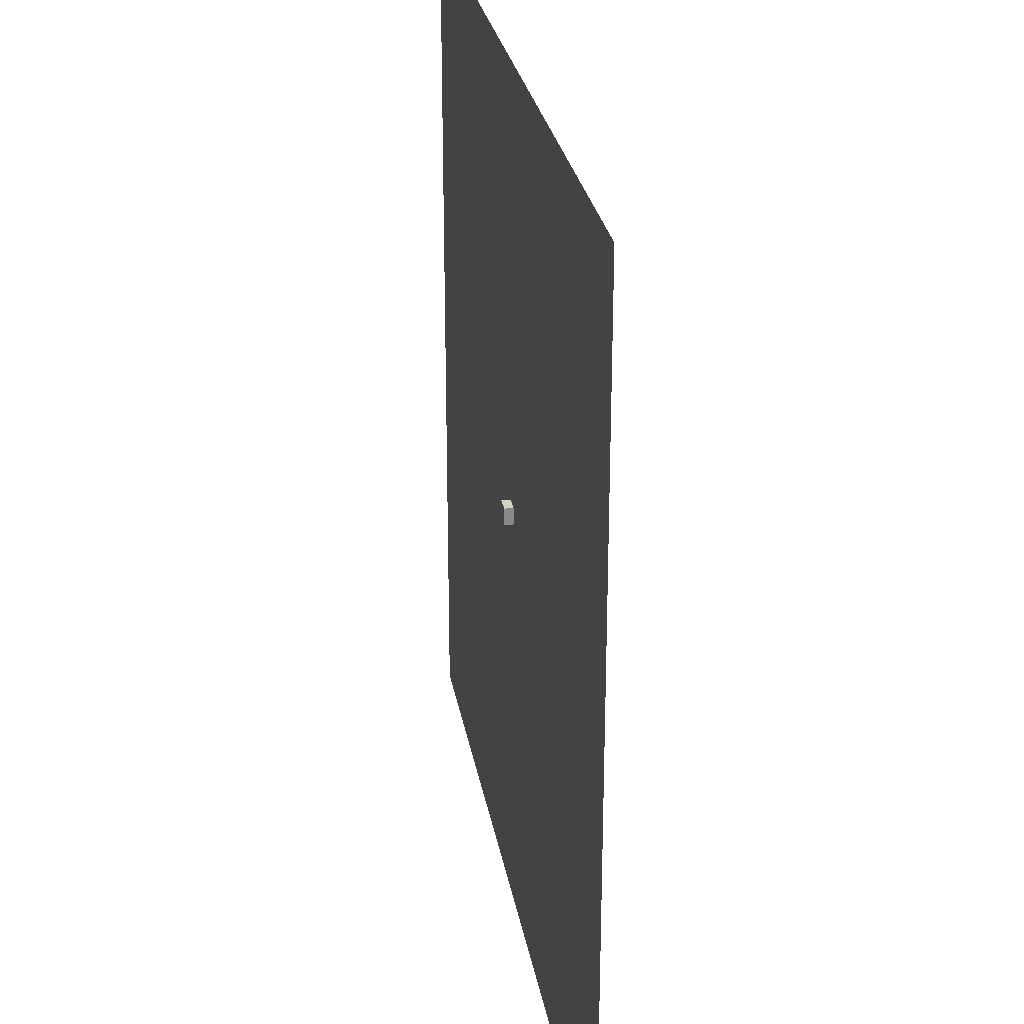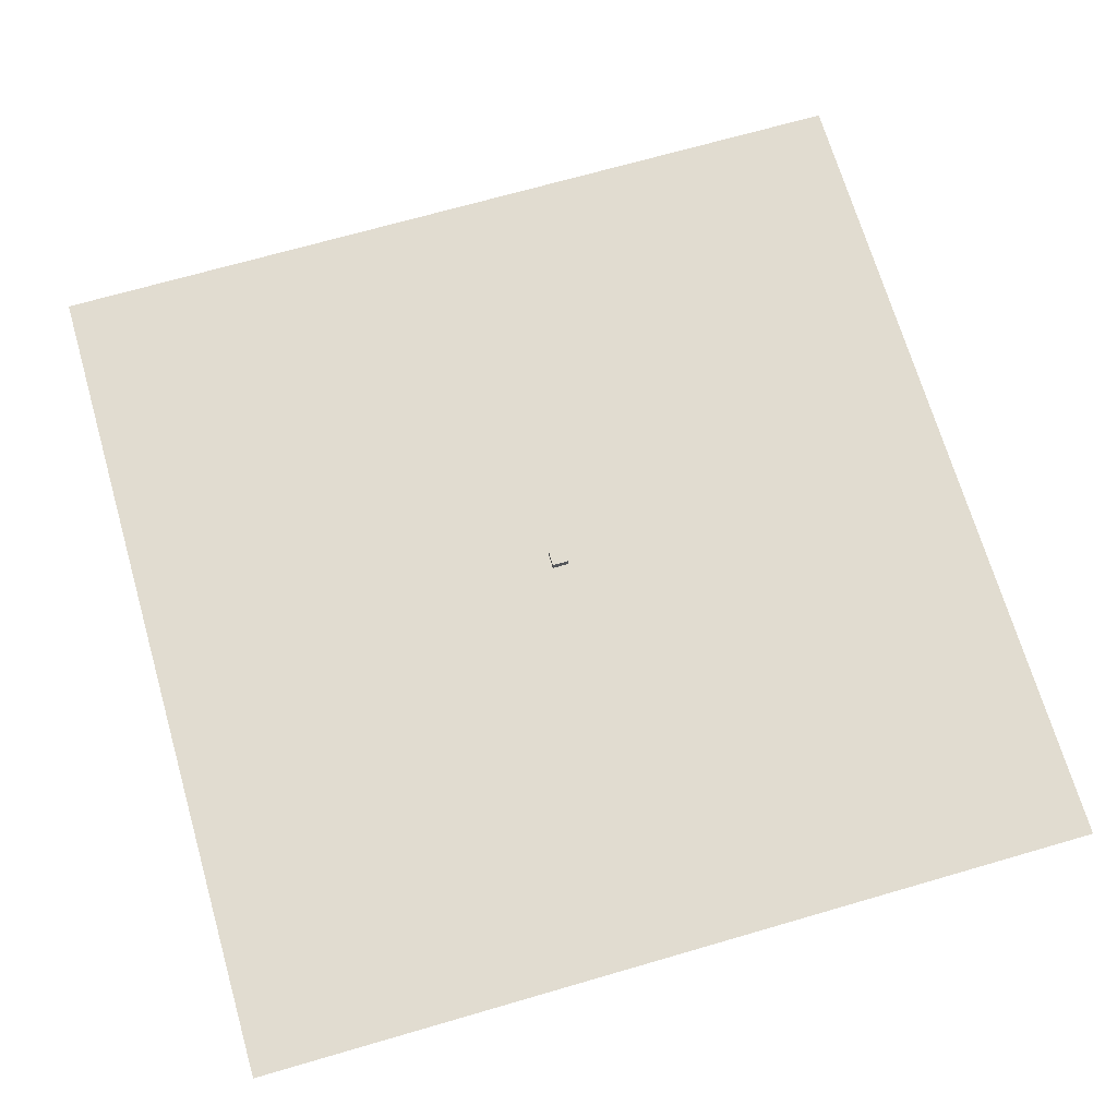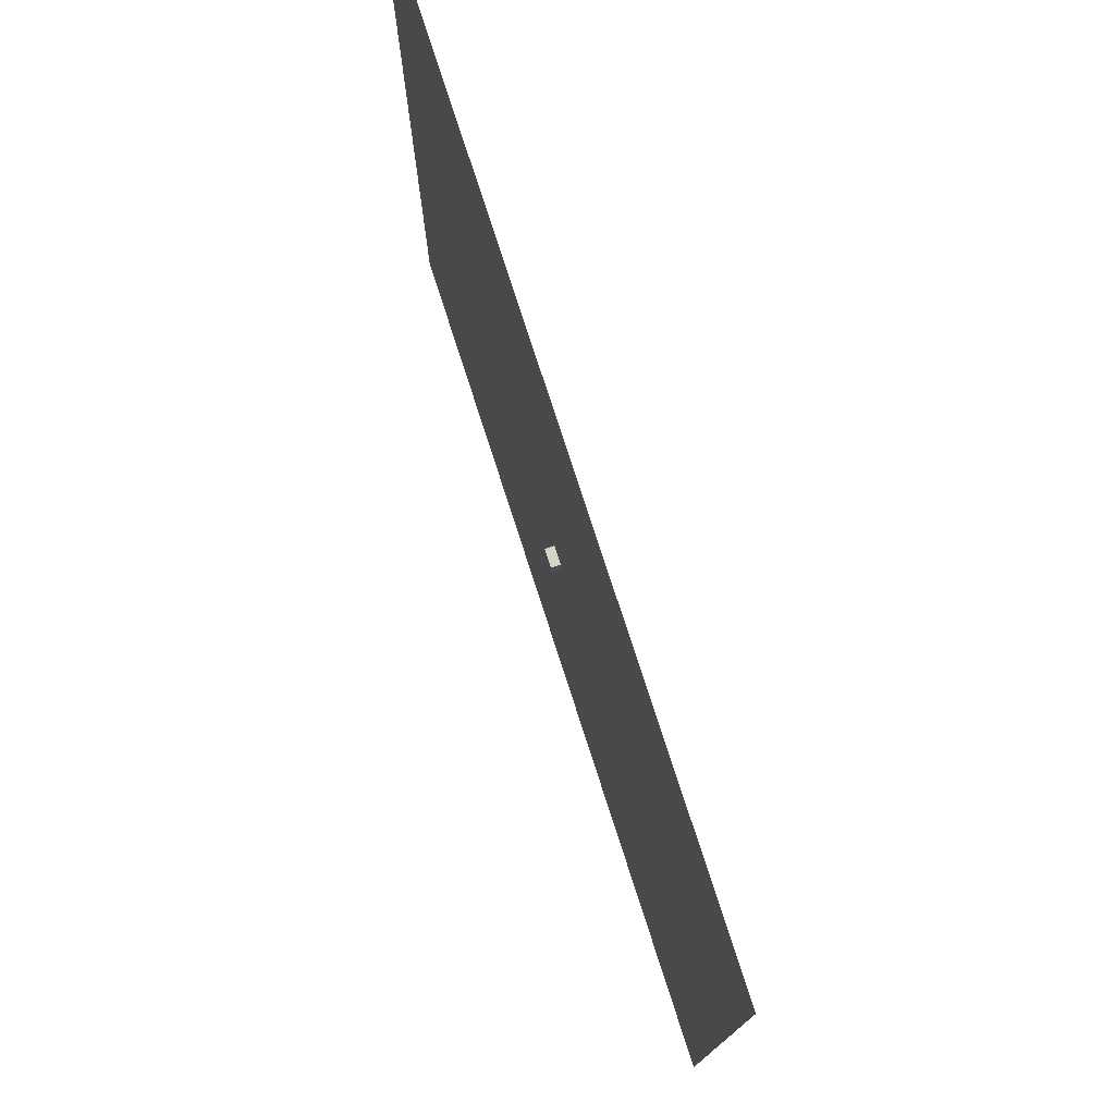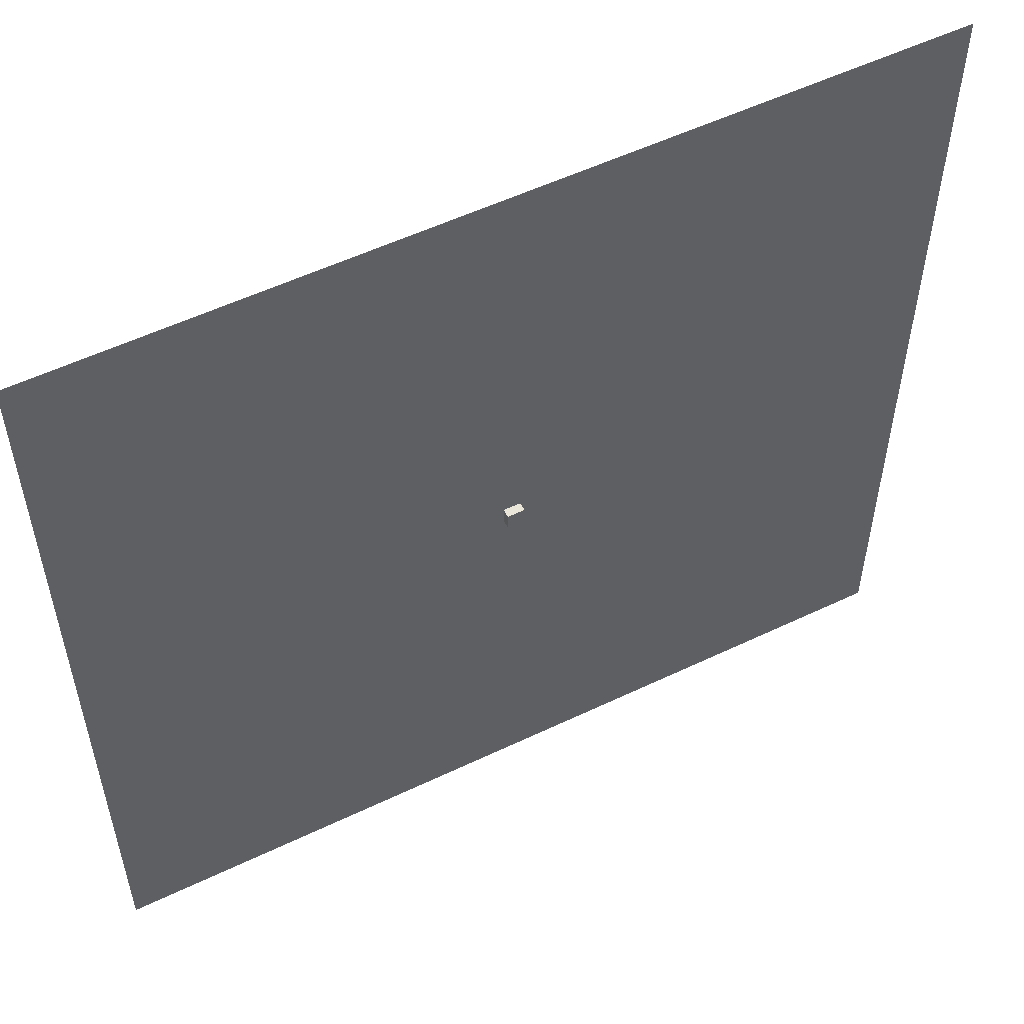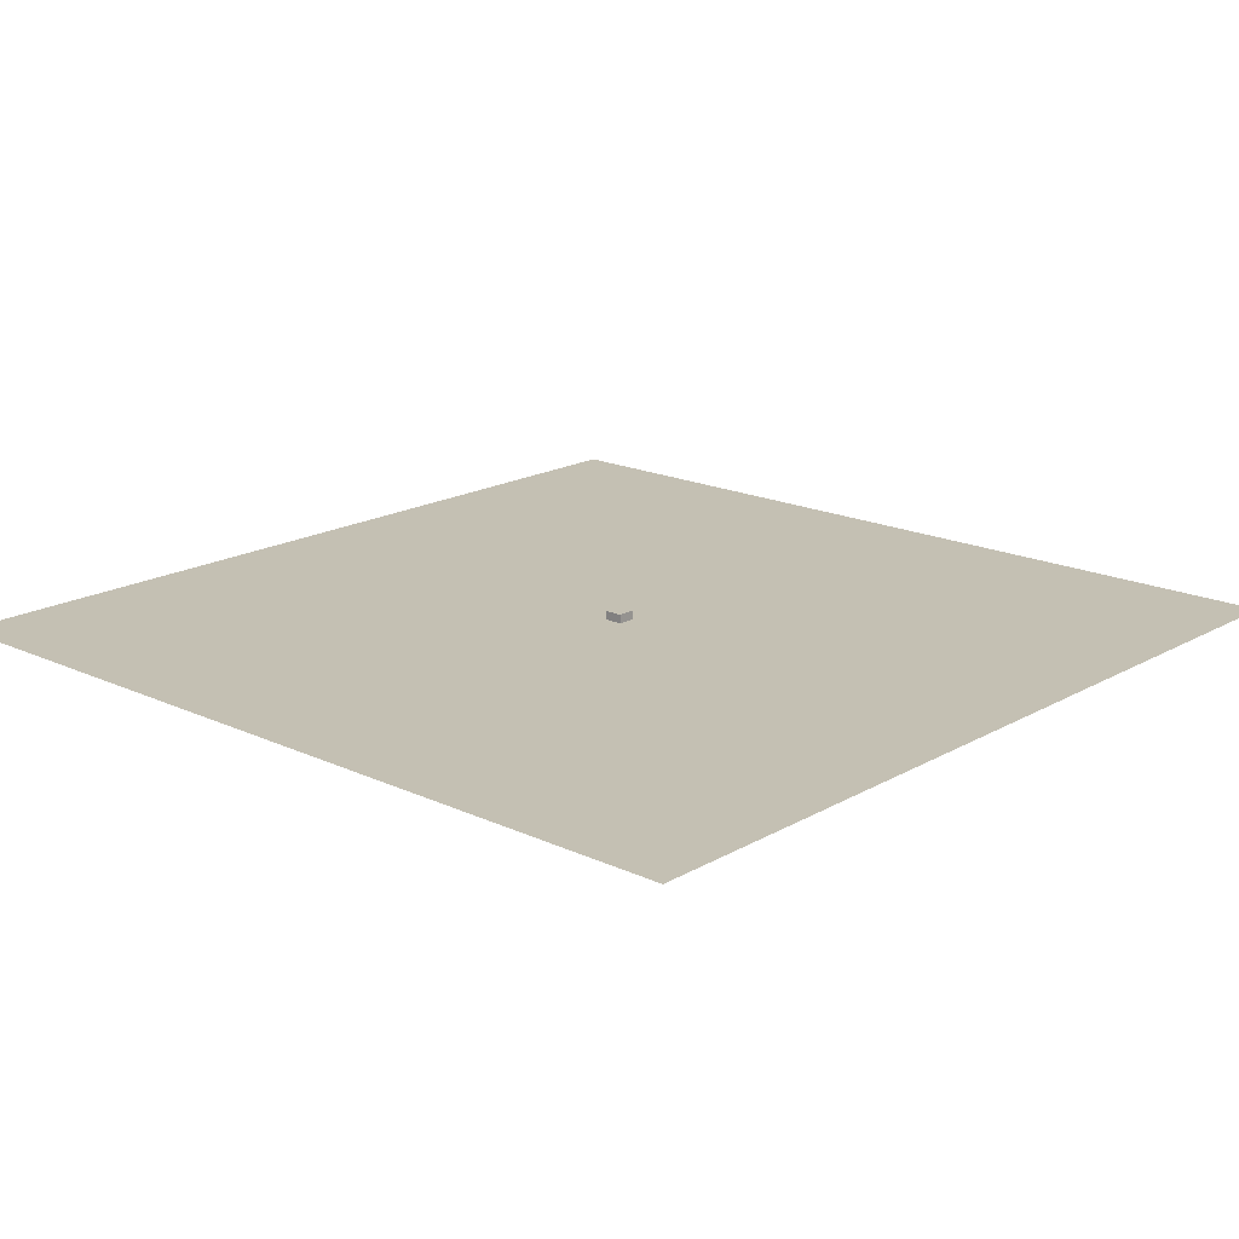
<metadata>
{"format":"obj","ext":"obj","renderer":"f3d","projection":"perspective","resolution":1024,"background":"white","views":[{"elev":27.2,"azim":-99.6,"up":"+Z"},{"elev":69.4,"azim":163.8,"up":"+Y"},{"elev":77.2,"azim":72.1,"up":"+Z"},{"elev":54.8,"azim":-26.8,"up":"+Z"},{"elev":18.0,"azim":-47.9,"up":"+Y"}]}
</metadata>
<code>
v -50 0 50
v -40 0 50
v -30 0 50
v -20 0 50
v -10 0 50
v 1e-06 0 50
v 10 0 50
v 20 0 50
v 30 0 50
v 40 0 50
v 50 0 50
v -50 0 40
v -40 0 40
v -30 0 40
v -20 0 40
v -10 0 40
v 1e-06 0 40
v 10 0 40
v 20 0 40
v 30 0 40
v 40 0 40
v 50 0 40
v -50 0 30
v -40 0 30
v -30 0 30
v -20 0 30
v -10 0 30
v 1e-06 0 30
v 10 0 30
v 20 0 30
v 30 0 30
v 40 0 30
v 50 0 30
v -50 0 20
v -40 0 20
v -30 0 20
v -20 0 20
v -10 0 20
v 1e-06 0 20
v 10 0 20
v 20 0 20
v 30 0 20
v 40 0 20
v 50 0 20
v -50 0 10
v -40 0 10
v -30 0 10
v -20 0 10
v -10 0 10
v 1e-06 0 10
v 10 0 10
v 20 0 10
v 30 0 10
v 40 0 10
v 50 0 10
v -50 0 -1e-06
v -40 0 -1e-06
v -30 0 -1e-06
v -20 0 -1e-06
v -10 0 -1e-06
v 1e-06 0 -1e-06
v 10 0 -1e-06
v 20 0 -1e-06
v 30 0 -1e-06
v 40 0 -1e-06
v 50 0 -1e-06
v -50 0 -10
v -40 0 -10
v -30 0 -10
v -20 0 -10
v -10 0 -10
v 1e-06 0 -10
v 10 0 -10
v 20 0 -10
v 30 0 -10
v 40 0 -10
v 50 0 -10
v -50 0 -20
v -40 0 -20
v -30 0 -20
v -20 0 -20
v -10 0 -20
v 1e-06 0 -20
v 10 0 -20
v 20 0 -20
v 30 0 -20
v 40 0 -20
v 50 0 -20
v -50 0 -30
v -40 0 -30
v -30 0 -30
v -20 0 -30
v -10 0 -30
v 1e-06 0 -30
v 10 0 -30
v 20 0 -30
v 30 0 -30
v 40 0 -30
v 50 0 -30
v -50 0 -40
v -40 0 -40
v -30 0 -40
v -20 0 -40
v -10 0 -40
v 1e-06 0 -40
v 10 0 -40
v 20 0 -40
v 30 0 -40
v 40 0 -40
v 50 0 -40
v -50 0 -50
v -40 0 -50
v -30 0 -50
v -20 0 -50
v -10 0 -50
v 1e-06 0 -50
v 10 0 -50
v 20 0 -50
v 30 0 -50
v 40 0 -50
v 50 0 -50
o Plane
f 2 13 12 1
f 3 14 13 2
f 4 15 14 3
f 5 16 15 4
f 6 17 16 5
f 7 18 17 6
f 8 19 18 7
f 9 20 19 8
f 10 21 20 9
f 11 22 21 10
f 13 24 23 12
f 14 25 24 13
f 15 26 25 14
f 16 27 26 15
f 17 28 27 16
f 18 29 28 17
f 19 30 29 18
f 20 31 30 19
f 21 32 31 20
f 22 33 32 21
f 24 35 34 23
f 25 36 35 24
f 26 37 36 25
f 27 38 37 26
f 28 39 38 27
f 29 40 39 28
f 30 41 40 29
f 31 42 41 30
f 32 43 42 31
f 33 44 43 32
f 35 46 45 34
f 36 47 46 35
f 37 48 47 36
f 38 49 48 37
f 39 50 49 38
f 40 51 50 39
f 41 52 51 40
f 42 53 52 41
f 43 54 53 42
f 44 55 54 43
f 46 57 56 45
f 47 58 57 46
f 48 59 58 47
f 49 60 59 48
f 50 61 60 49
f 51 62 61 50
f 52 63 62 51
f 53 64 63 52
f 54 65 64 53
f 55 66 65 54
f 57 68 67 56
f 58 69 68 57
f 59 70 69 58
f 60 71 70 59
f 61 72 71 60
f 62 73 72 61
f 63 74 73 62
f 64 75 74 63
f 65 76 75 64
f 66 77 76 65
f 68 79 78 67
f 69 80 79 68
f 70 81 80 69
f 71 82 81 70
f 72 83 82 71
f 73 84 83 72
f 74 85 84 73
f 75 86 85 74
f 76 87 86 75
f 77 88 87 76
f 79 90 89 78
f 80 91 90 79
f 81 92 91 80
f 82 93 92 81
f 83 94 93 82
f 84 95 94 83
f 85 96 95 84
f 86 97 96 85
f 87 98 97 86
f 88 99 98 87
f 90 101 100 89
f 91 102 101 90
f 92 103 102 91
f 93 104 103 92
f 94 105 104 93
f 95 106 105 94
f 96 107 106 95
f 97 108 107 96
f 98 109 108 97
f 99 110 109 98
f 101 112 111 100
f 102 113 112 101
f 103 114 113 102
f 104 115 114 103
f 105 116 115 104
f 106 117 116 105
f 107 118 117 106
f 108 119 118 107
f 109 120 119 108
f 110 121 120 109
v -1 -1 1
v -1 1 1
v 1 -1 1
v 1 1 1
v 1 -1 -1
v 1 1 -1
v -1 -1 -1
v -1 1 -1
o Cube
f 124 125 123 122
f 126 127 125 124
f 128 129 127 126
f 122 123 129 128
f 125 127 129 123
f 126 124 122 128

</code>
